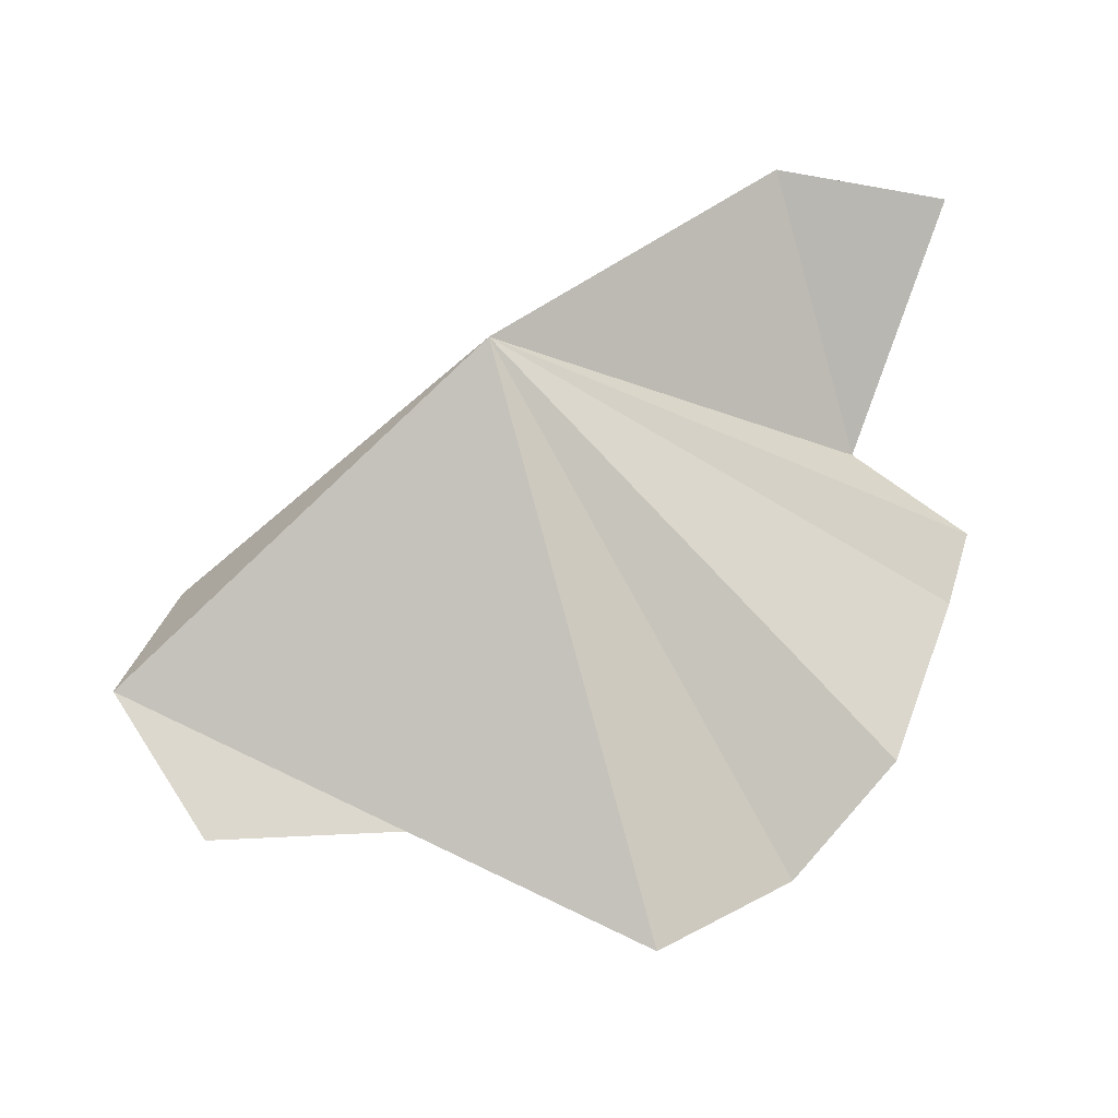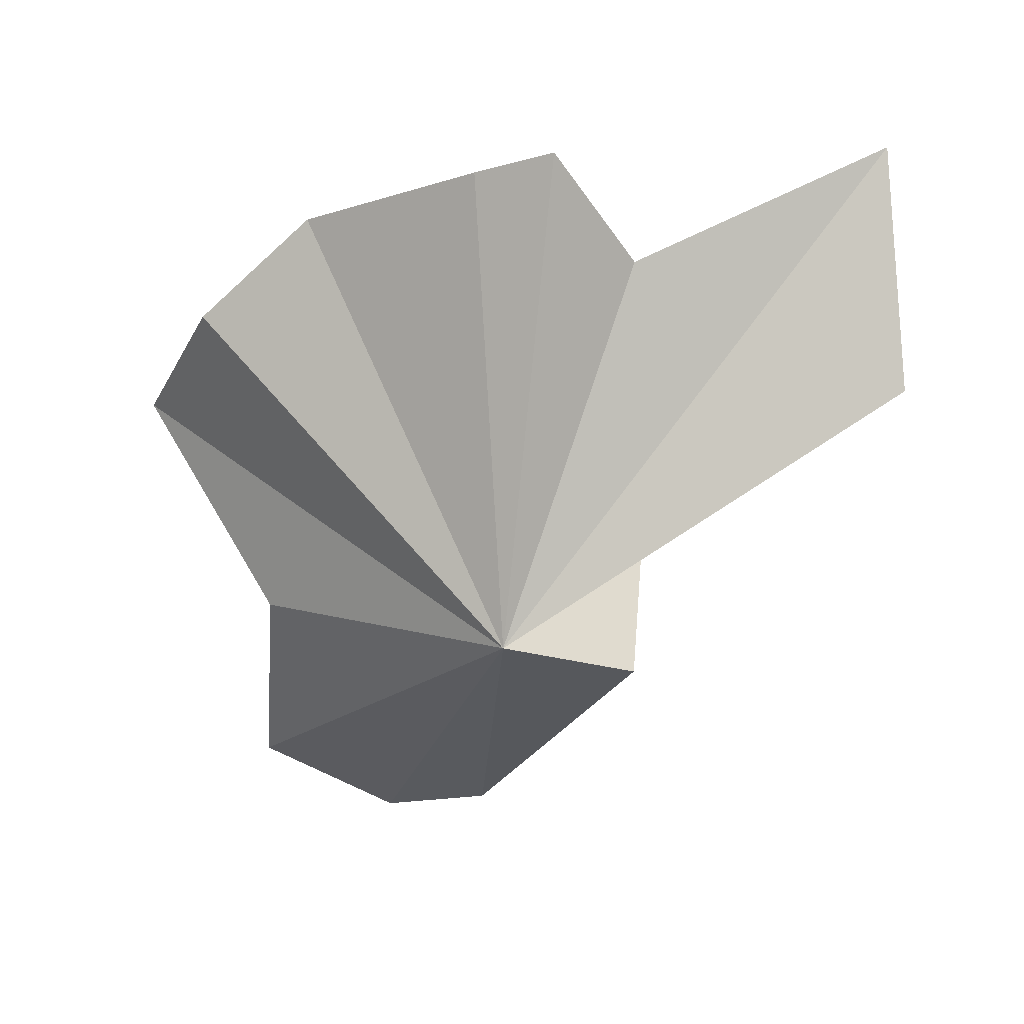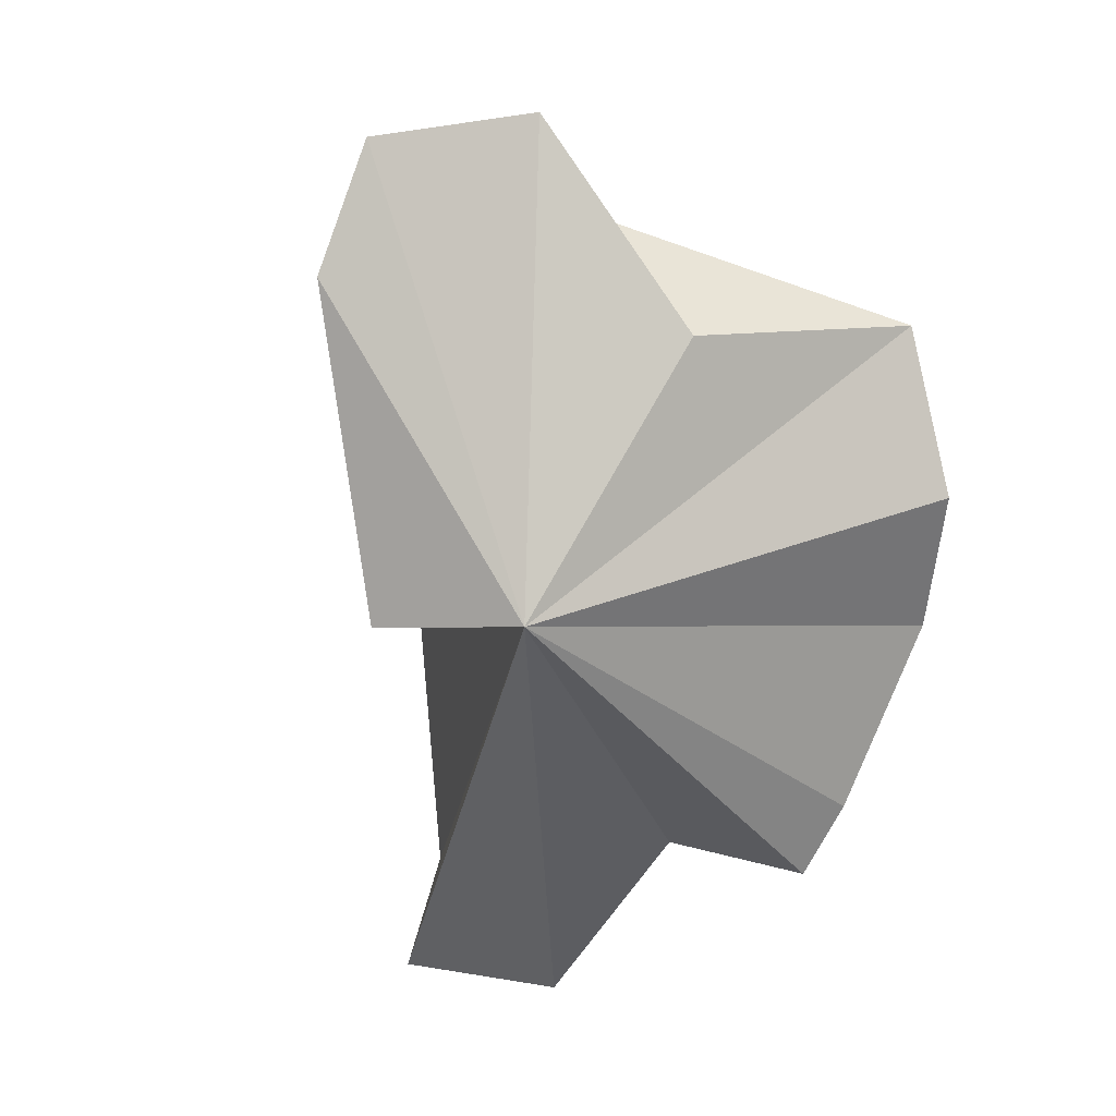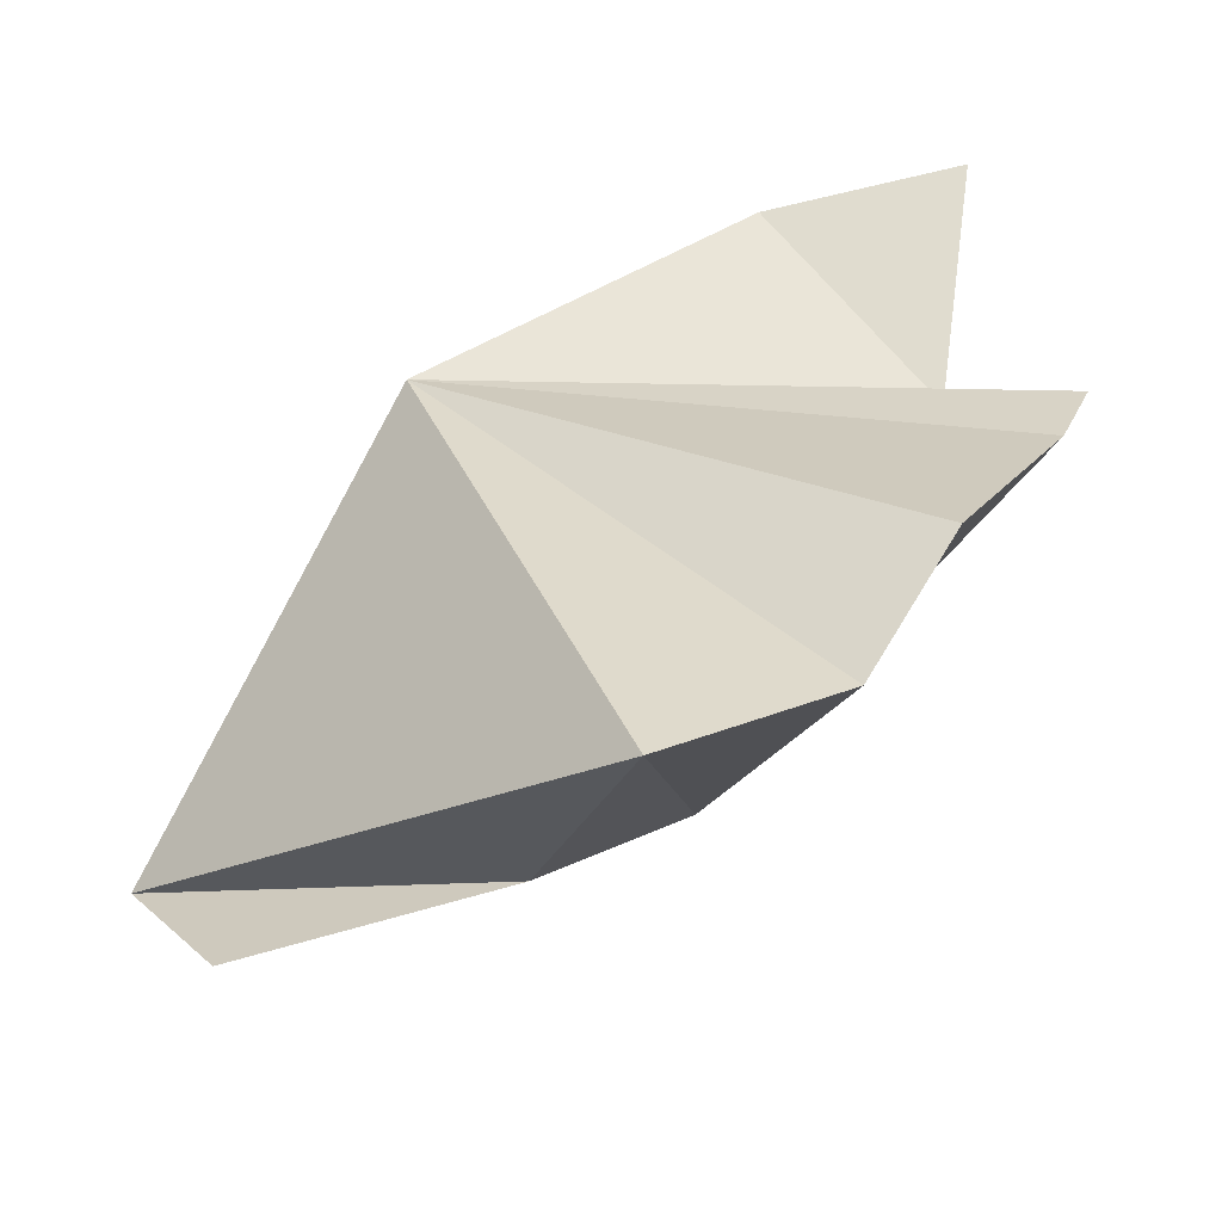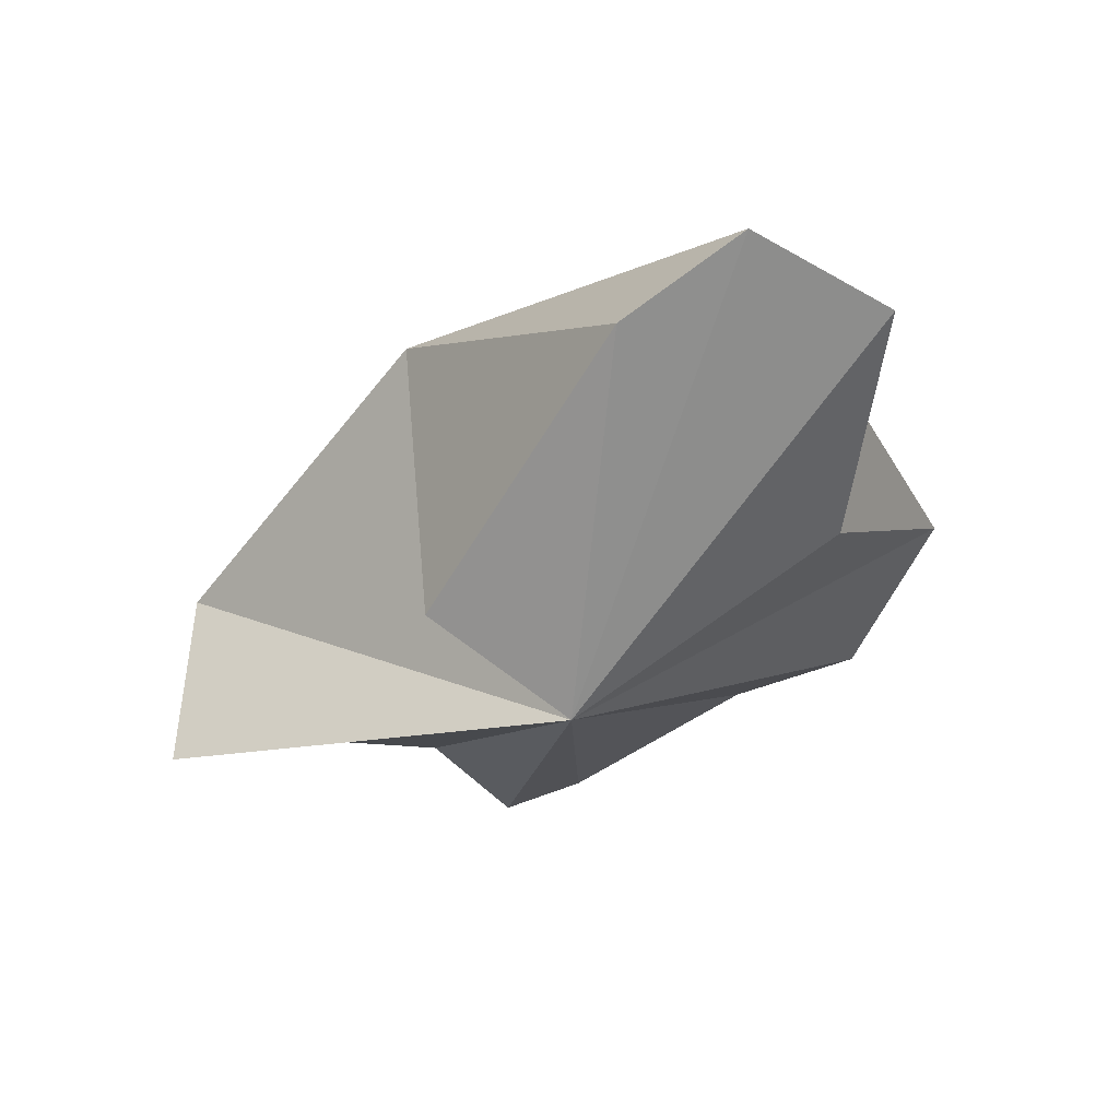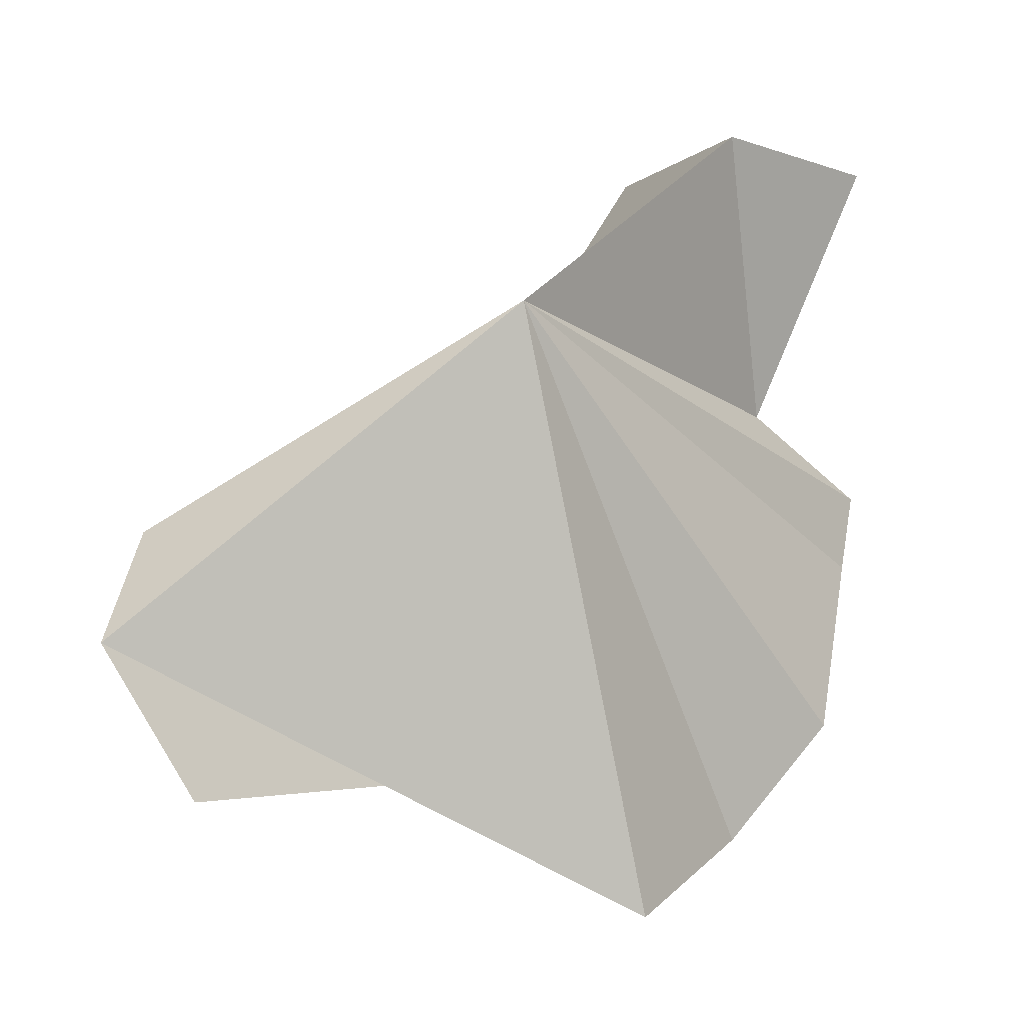
<metadata>
{"format":"obj","ext":"obj","renderer":"f3d","projection":"perspective","resolution":1024,"background":"white","views":[{"elev":74.9,"azim":-179.1,"up":"+Y"},{"elev":-64.9,"azim":-88.4,"up":"+Y"},{"elev":-60.3,"azim":134.3,"up":"+Y"},{"elev":-57.3,"azim":-145.5,"up":"+Z"},{"elev":-31.4,"azim":89.3,"up":"+Y"},{"elev":-10.2,"azim":159.2,"up":"+Z"}]}
</metadata>
<code>
v -0.4118 -0.7638 2.636
v -0.4005 -0.751 2.607
v -0.3372 -0.7895 2.639
v -0.4005 -0.751 2.607
v -0.384 -0.7525 2.588
v -0.3372 -0.7895 2.639
v -0.384 -0.7525 2.588
v -0.3621 -0.7386 2.575
v -0.3372 -0.7895 2.639
v -0.3621 -0.7386 2.575
v -0.3309 -0.7592 2.596
v -0.3372 -0.7895 2.639
v -0.3309 -0.7592 2.596
v -0.2921 -0.7447 2.592
v -0.3372 -0.7895 2.639
v -0.2921 -0.7447 2.592
v -0.2769 -0.7419 2.614
v -0.3372 -0.7895 2.639
v -0.2769 -0.7419 2.614
v -0.285 -0.7528 2.633
v -0.3372 -0.7895 2.639
v -0.285 -0.7528 2.633
v -0.3256 -0.7778 2.661
v -0.3372 -0.7895 2.639
v -0.3256 -0.7778 2.661
v -0.3351 -0.7207 2.666
v -0.3372 -0.7895 2.639
v -0.4114 -0.7541 2.705
v -0.396 -0.7646 2.662
v -0.3372 -0.7895 2.639
v -0.396 -0.7646 2.662
v -0.4157 -0.7671 2.649
v -0.3372 -0.7895 2.639
v -0.4157 -0.7671 2.649
v -0.4118 -0.7638 2.636
v -0.3372 -0.7895 2.639
v -0.3351 -0.7207 2.666
v -0.384 -0.7525 2.588
v -0.4005 -0.751 2.607
v -0.3351 -0.7207 2.666
v -0.3256 -0.7778 2.661
v -0.285 -0.7528 2.633
v -0.3351 -0.7207 2.666
v -0.285 -0.7528 2.633
v -0.2769 -0.7419 2.614
v -0.4157 -0.7671 2.649
v -0.396 -0.7646 2.662
v -0.3351 -0.7207 2.666
v -0.4118 -0.7638 2.636
v -0.4157 -0.7671 2.649
v -0.3351 -0.7207 2.666
v -0.4005 -0.751 2.607
v -0.4118 -0.7638 2.636
v -0.3351 -0.7207 2.666
v -0.2769 -0.7419 2.614
v -0.2921 -0.7447 2.592
v -0.3309 -0.7592 2.596
v -0.2769 -0.7419 2.614
v -0.3309 -0.7592 2.596
v -0.3621 -0.7386 2.575
v -0.3351 -0.7207 2.666
v -0.2769 -0.7419 2.614
v -0.3621 -0.7386 2.575
v -0.3351 -0.7207 2.666
v -0.3621 -0.7386 2.575
v -0.384 -0.7525 2.588
v -0.3815 -0.7431 2.705
v -0.3351 -0.7207 2.666
v -0.396 -0.7646 2.662
v -0.3815 -0.7431 2.705
v -0.3372 -0.7895 2.639
v -0.3351 -0.7207 2.666
v -0.3815 -0.7431 2.705
v -0.4114 -0.7541 2.705
v -0.3766 -0.777 2.706
v -0.3372 -0.7895 2.639
v -0.3766 -0.777 2.706
v -0.4114 -0.7541 2.705
v -0.3815 -0.7431 2.705
v -0.3766 -0.777 2.706
v -0.3372 -0.7895 2.639
v -0.396 -0.7646 2.662
v -0.4114 -0.7541 2.705
v -0.3815 -0.7431 2.705
f 1 2 3
f 4 5 6
f 7 8 9
f 10 11 12
f 13 14 15
f 16 17 18
f 19 20 21
f 22 23 24
f 25 26 27
f 28 29 30
f 31 32 33
f 34 35 36
f 37 38 39
f 40 41 42
f 43 44 45
f 46 47 48
f 49 50 51
f 52 53 54
f 55 56 57
f 58 59 60
f 61 62 63
f 64 65 66
f 67 68 69
f 70 71 72
f 73 74 75
f 76 77 78
f 79 80 81
f 82 83 84

</code>
